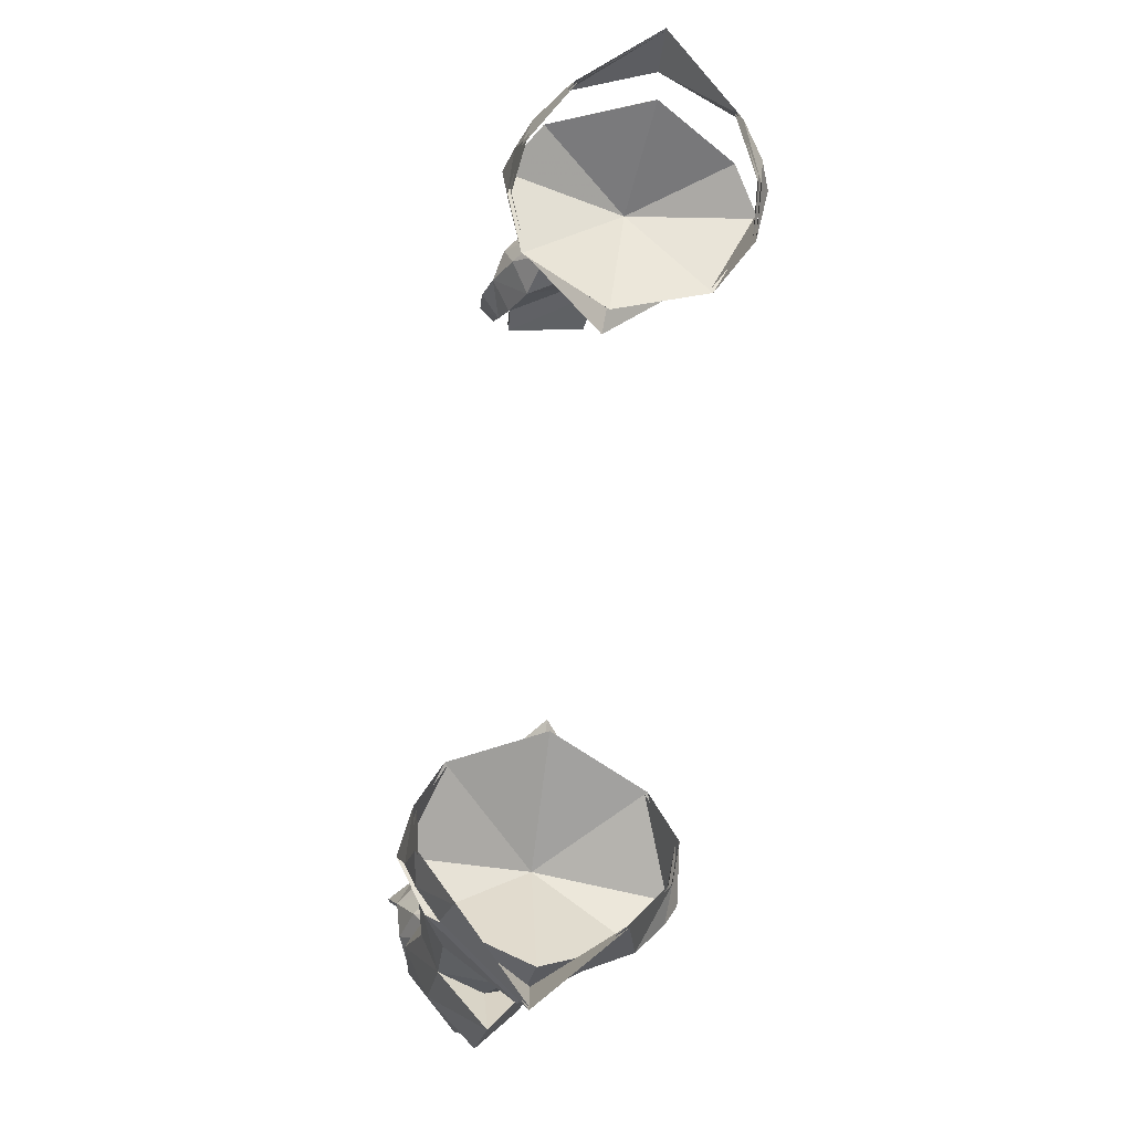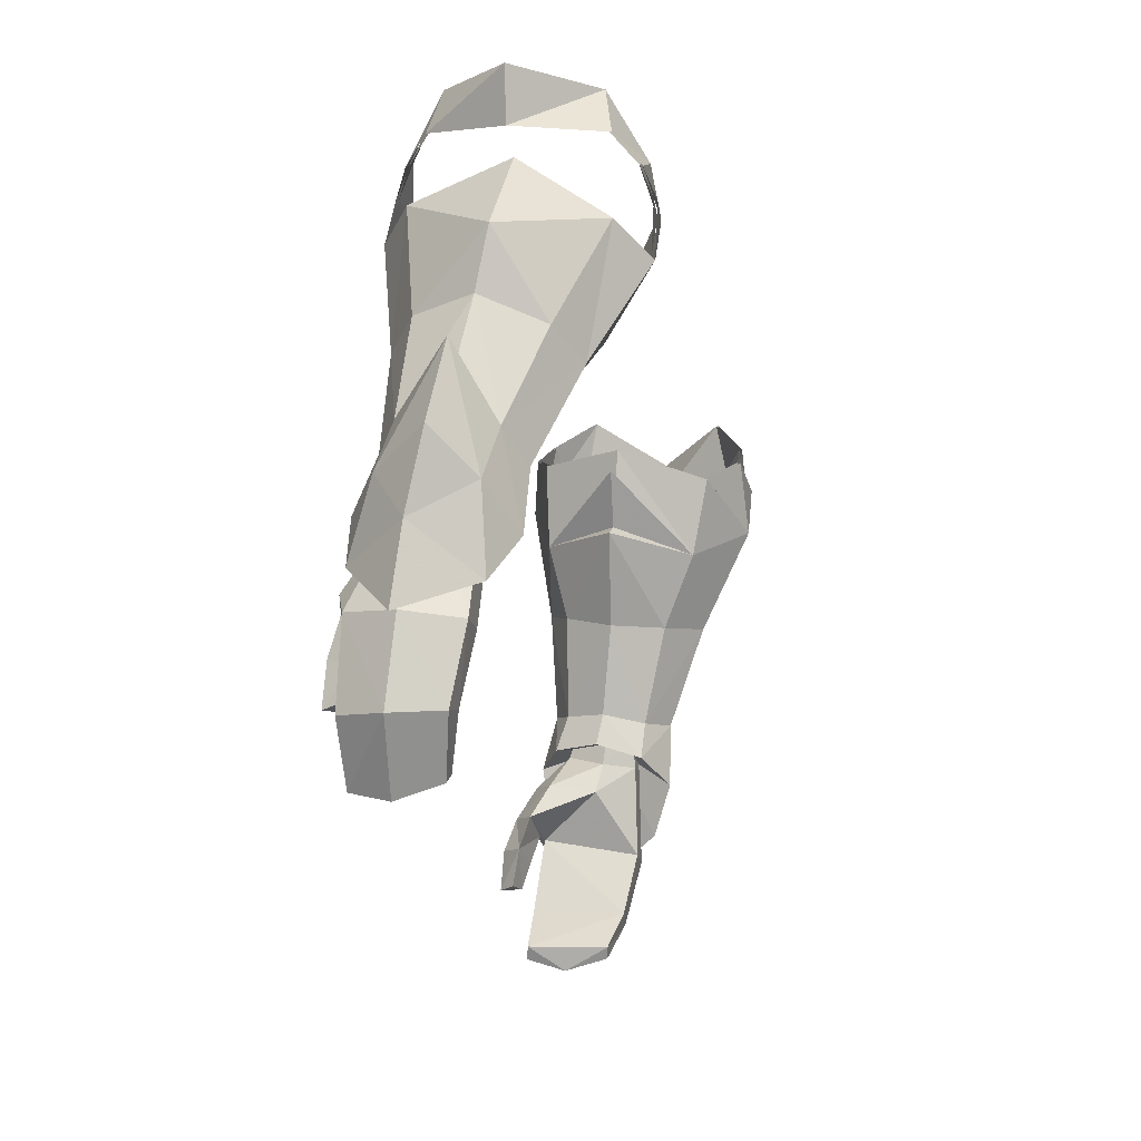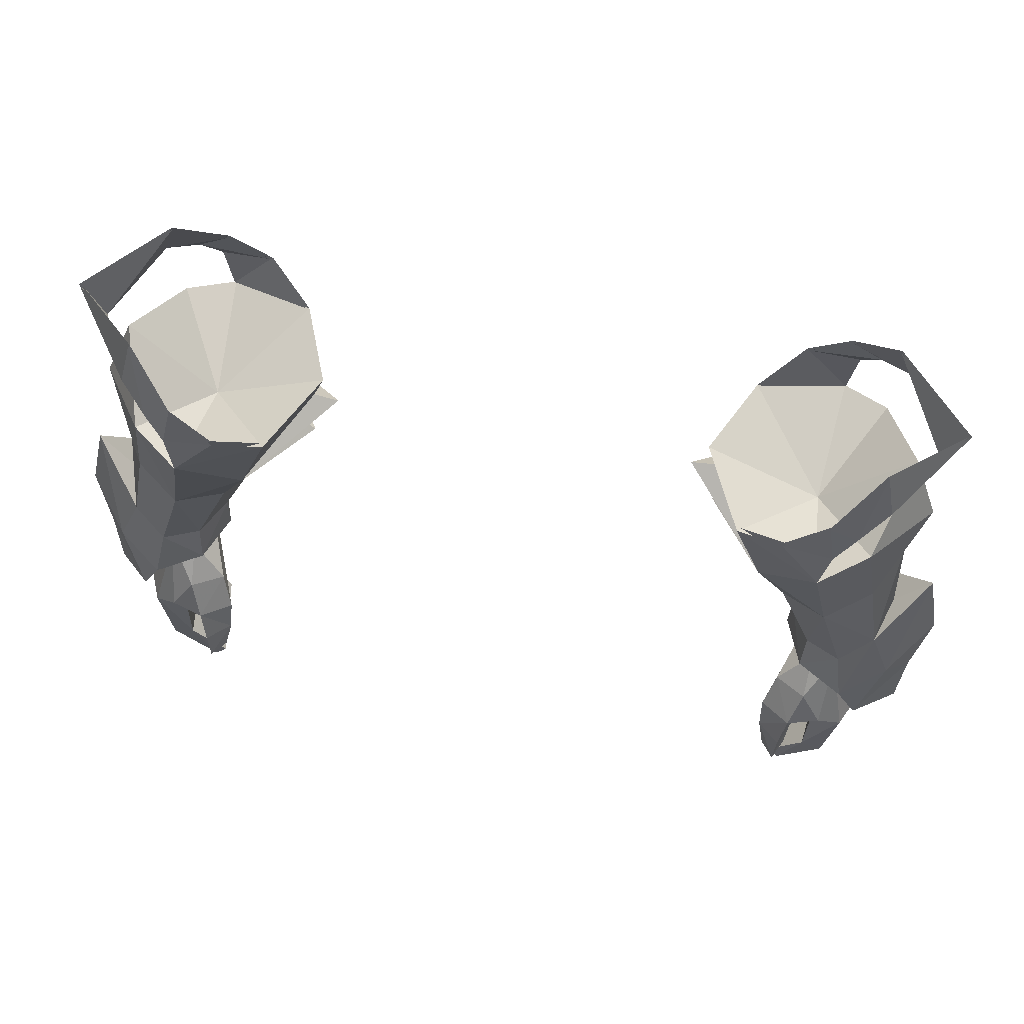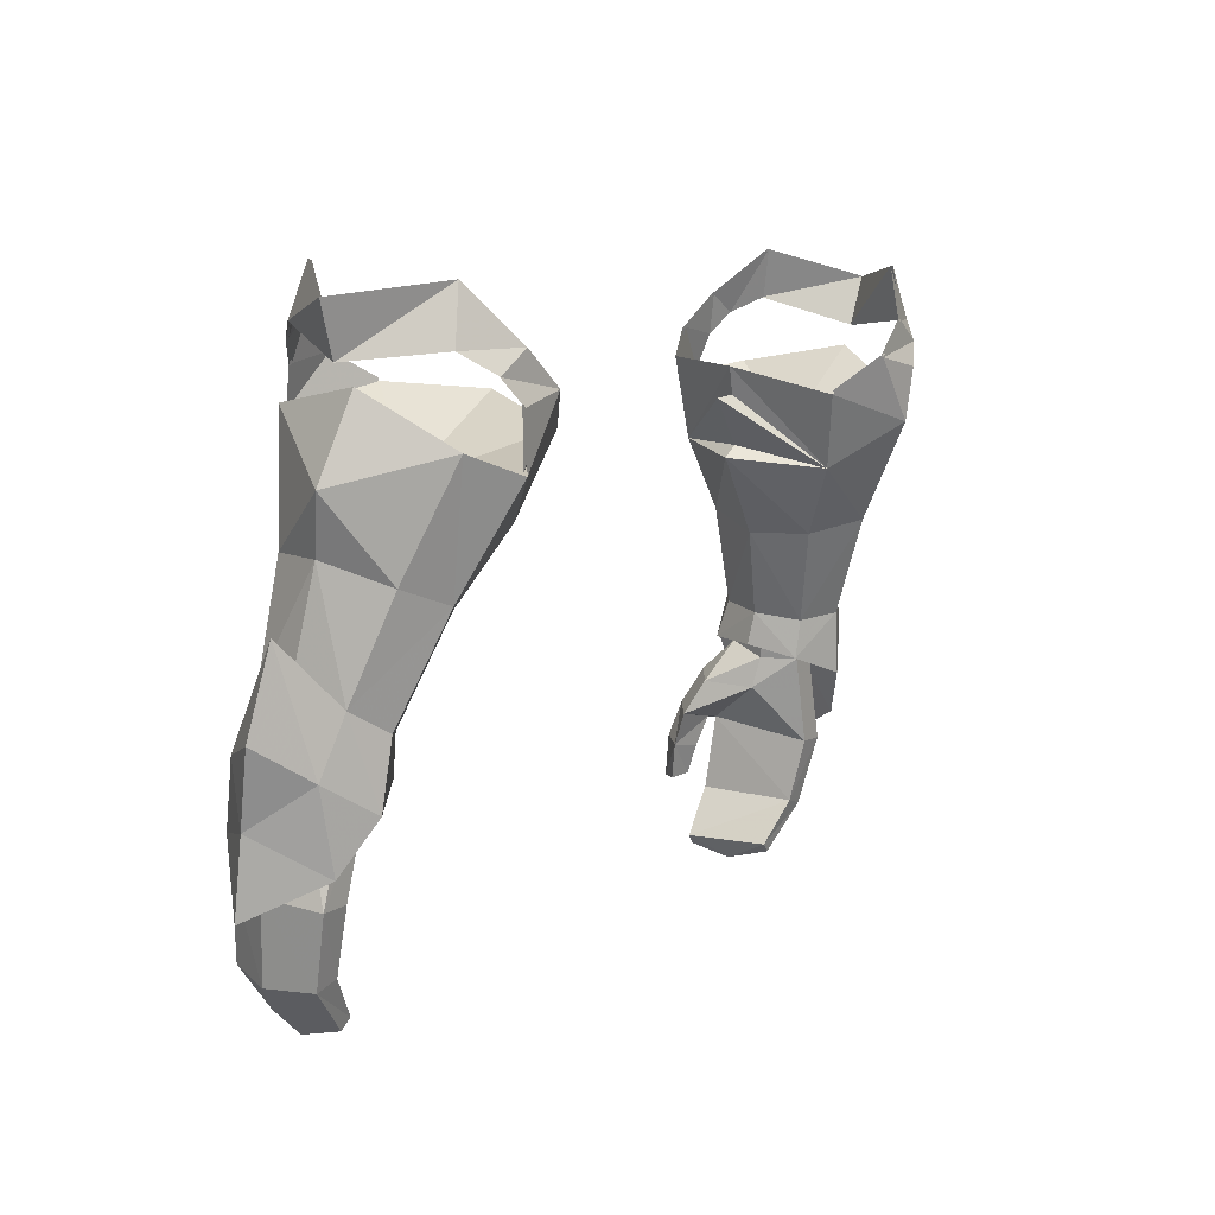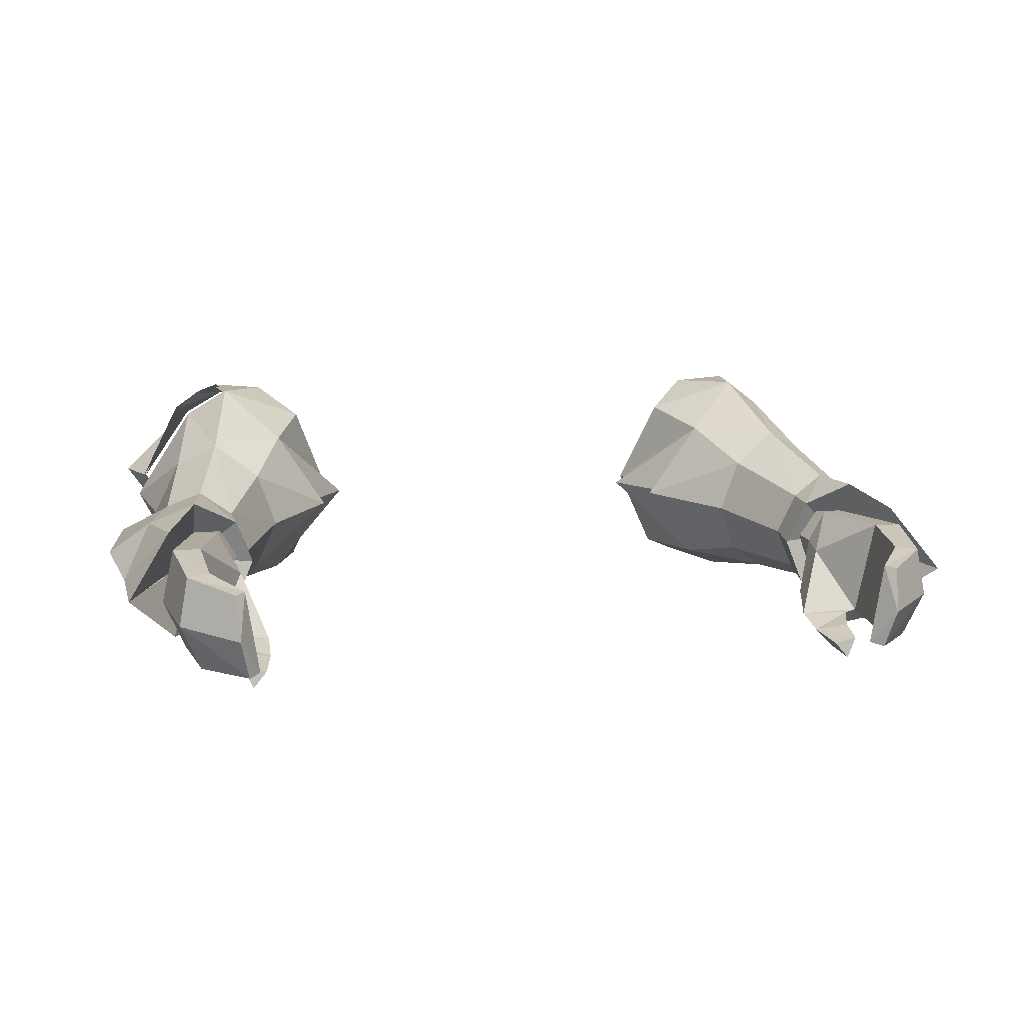
<metadata>
{"format":"obj","ext":"obj","renderer":"f3d","projection":"perspective","resolution":1024,"background":"white","views":[{"elev":77.3,"azim":97.9,"up":"+Z"},{"elev":-20.8,"azim":101.2,"up":"+Z"},{"elev":65.8,"azim":11.0,"up":"+Z"},{"elev":8.8,"azim":123.2,"up":"+Z"},{"elev":8.1,"azim":166.9,"up":"+Y"}]}
</metadata>
<code>
g knight_glove_female_36770
v -10.84 -2.967 58.69
v -9.469 -2.573 60.22
v -11.14 -2.588 59.93
v -9.341 5.189 59.47
v -10.93 5.235 57.28
v -11.18 5.371 59.1
v -10.84 -2.253 61.35
v -11.79 -2.129 60.68
v -11.84 5.049 59.91
v -10.72 5.104 60.62
v -12.29 -0.8504 62.91
v -12.69 -1.275 61.23
v -12.76 4.306 60.58
v -12.21 4.026 62.38
v -14.81 1.577 61.95
v -14.18 1.491 60.27
v -7.987 -1.932 59.37
v -7.901 4.108 58.3
v 10.83 -2.967 58.69
v 11.13 -2.588 59.93
v 9.458 -2.573 60.23
v 9.332 5.189 59.47
v 11.17 5.371 59.1
v 10.92 5.235 57.27
v 10.83 -2.252 61.35
v 11.78 -2.129 60.68
v 11.83 5.049 59.91
v 10.71 5.104 60.62
v 12.28 -0.8503 62.91
v 12.68 -1.275 61.23
v 12.75 4.305 60.58
v 12.2 4.026 62.38
v 14.8 1.577 61.95
v 14.17 1.491 60.27
v 7.976 -1.932 59.37
v 7.892 4.107 58.3
v -10.86 -2.842 58.78
v -11.15 -2.475 59.99
v -9.524 -2.46 60.27
v -9.399 5.082 59.54
v -11.18 5.259 59.18
v -10.95 5.127 57.41
v -10.86 -2.148 61.36
v -11.78 -2.029 60.72
v -11.82 4.946 59.96
v -10.74 4.999 60.66
v -12.27 -0.786 62.88
v -12.65 -1.199 61.25
v -12.73 4.224 60.62
v -12.19 3.952 62.36
v -14.71 1.573 61.95
v -14.1 1.489 60.32
v -8.083 -1.837 59.44
v -8 4.031 58.4
v 10.85 -2.842 58.78
v 9.513 -2.459 60.27
v 11.14 -2.474 59.99
v 9.39 5.082 59.54
v 10.94 5.126 57.41
v 11.17 5.259 59.17
v 10.85 -2.148 61.36
v 11.77 -2.028 60.72
v 11.82 4.946 59.96
v 10.73 4.999 60.66
v 12.26 -0.7859 62.88
v 12.64 -1.199 61.25
v 12.72 4.223 60.61
v 12.18 3.952 62.36
v 14.7 1.573 61.95
v 14.09 1.488 60.32
v 8.073 -1.837 59.44
v 7.99 4.031 58.4
f 1 2 3
f 4 5 6
f 7 8 3
f 3 2 7
f 9 10 4
f 4 6 9
f 11 12 8
f 8 7 11
f 13 14 10
f 10 9 13
f 15 16 12
f 12 11 15
f 16 15 14
f 14 13 16
f 1 17 2
f 4 18 5
f 19 20 21
f 22 23 24
f 25 21 20
f 20 26 25
f 27 23 22
f 22 28 27
f 29 25 26
f 26 30 29
f 31 27 28
f 28 32 31
f 33 29 30
f 30 34 33
f 34 31 32
f 32 33 34
f 19 21 35
f 22 24 36
f 37 38 39
f 40 41 42
f 43 39 38
f 38 44 43
f 45 41 40
f 40 46 45
f 47 43 44
f 44 48 47
f 49 45 46
f 46 50 49
f 51 47 48
f 48 52 51
f 52 49 50
f 50 51 52
f 37 39 53
f 40 42 54
f 55 56 57
f 58 59 60
f 61 62 57
f 57 56 61
f 63 64 58
f 58 60 63
f 65 66 62
f 62 61 65
f 67 68 64
f 64 63 67
f 69 70 66
f 66 65 69
f 70 69 68
f 68 67 70
f 55 71 56
f 58 72 59
g knight_glove_female_36770
v -12.01 0.6382 48.67
v -12.84 0.5443 45.57
v -13.81 0.5349 45.54
v -12.89 0.6286 48.84
v -13.37 -0.542 49.13
v -14.19 -1.333 45.8
v -12.62 -1.845 49.27
v -13.41 -3.076 46.11
v -11.41 -3.72 46.79
v -10.39 -2.991 46.58
v -10.71 -2.339 47.79
v -11.76 -3.013 48.05
v -11.99 -2.96 46.24
v -11.61 -3.218 45.19
v -11.22 -4.138 45.57
v -11.2 -4.25 44.09
v -11.54 -3.53 44.17
v -10.45 -3.406 45.41
v -10.73 -3.69 44.11
v -11.54 -3.53 44.17
v -11.61 -3.218 45.19
v -12.7 0.04148 43.38
v -13.48 -0.03775 43.14
v -13.77 -1.728 43.08
v -11.63 -0.3877 41.92
v -11.97 -0.4518 41.59
v -11.87 -1.985 41.18
v -12.3 -3.24 43.55
v -12.36 -2.853 46.18
v -13.04 -3.283 43.32
v -11.55 -3.318 41.59
v -11.15 -3.22 41.98
v -11.15 -3.22 41.98
v -12.3 -3.24 43.55
v -12.36 -2.853 46.18
v -11.87 -1.985 41.18
v -11.97 -0.4518 41.59
v -10.45 -3.406 45.41
v -10.73 -3.69 44.11
v -12.45 -1.544 50.11
v -11.81 -1.791 49.15
v -11.62 -1.519 49.9
v -12.56 0.6155 49.82
v -13.07 -0.3771 50.1
v -11.4 -0.4772 48.71
v -11.24 -0.3035 49.57
v -11.69 0.6037 49.63
v -11.24 -0.3035 49.57
v -11.4 -0.4772 48.71
v -11.99 -2.96 46.24
v -10.39 -2.991 46.58
v -11.27 -0.7261 47.63
v -12.52 -3.452 46.96
v -11.2 -4.25 44.09
v -11.55 -3.318 41.59
v -10.71 -2.339 47.79
v -11.41 -1.789 50.62
v -10.72 -0.3382 50.41
v -9.347 0.2255 53.39
v -10.09 -1.558 54.04
v -7.052 0.5995 56.14
v -9.005 -2.025 56.53
v -11.36 1.128 50.17
v -10.05 2.128 53.4
v -8.937 3.389 55.77
v -12.95 -3.056 49.09
v -12.57 -2.439 50.97
v -13.7 -1.693 51.57
v -11.55 -2.458 54.68
v -10.84 -2.967 58.69
v -12.44 -1.863 59.02
v -7.987 -1.932 59.37
v -6.614 0.9966 59.18
v -7.987 -1.932 59.37
v -6.614 0.9966 59.18
v -10.59 0.9775 56.87
v -10.84 -2.967 58.69
v -11.35 -2.23 49.32
v -10.68 -0.5851 49.27
v -6.976 0.8829 58.23
v -15.46 -0.8709 47.89
v -13.73 -2.928 47.28
v -14.47 -2.033 49.69
v -13.06 -1.442 55.06
v -13.5 1.58 59.63
v -14.52 1.115 57
v -13.5 1.58 59.63
v -12.44 -1.863 59.02
v -13.97 0.5898 55.12
v -14.18 -0.1106 51.84
v -14.18 -0.1106 51.84
v -15.32 0.1965 53.2
v -13.7 -1.693 51.57
v -15.32 0.1965 53.2
v -15.91 -0.2248 50.39
v -15.39 -1.216 45.32
v -10.68 -0.5851 49.27
v -11.35 -2.23 49.32
v -12.88 -0.45 49.82
v -12.95 -3.056 49.09
v -13.73 -2.928 47.28
v -15.39 -1.216 45.32
v -13.7 1.336 51.13
v -12.49 1.909 50.37
v -12.85 1.801 48.18
v -11.64 3.337 53.81
v -12.41 4.26 57.96
v -10.93 5.235 57.28
v -7.901 4.108 58.3
v -7.901 4.108 58.3
v -10.93 5.235 57.28
v -11.29 0.9829 48.83
v -7.532 0.6617 56.53
v -14.47 0.99 49.25
v -13.89 1.029 46.54
v -13.07 2.593 54.39
v -12.41 4.26 57.96
v -13.7 1.336 51.13
v -12.87 -0.3672 49.8
v -11.29 0.9829 48.83
v -12.85 1.801 48.18
v -13.89 1.029 46.54
v -6.125 0.8368 58.16
v 12 0.6382 48.67
v 12.88 0.6286 48.84
v 13.8 0.5349 45.54
v 12.83 0.5443 45.57
v 13.36 -0.5419 49.13
v 14.18 -1.333 45.8
v 12.61 -1.845 49.27
v 13.4 -3.076 46.11
v 11.4 -3.72 46.79
v 11.75 -3.013 48.05
v 10.7 -2.339 47.79
v 10.38 -2.991 46.58
v 11.21 -4.138 45.57
v 11.6 -3.218 45.19
v 11.98 -2.96 46.24
v 11.19 -4.25 44.09
v 11.53 -3.53 44.17
v 10.44 -3.406 45.41
v 11.6 -3.218 45.19
v 11.53 -3.53 44.17
v 10.72 -3.69 44.11
v 13.47 -0.03771 43.14
v 12.69 0.04152 43.38
v 13.76 -1.728 43.08
v 11.96 -0.4518 41.59
v 11.62 -0.3877 41.92
v 11.86 -1.985 41.18
v 12.29 -3.24 43.55
v 13.03 -3.283 43.32
v 12.35 -2.853 46.18
v 11.54 -3.318 41.59
v 11.14 -3.22 41.98
v 11.14 -3.22 41.98
v 12.29 -3.24 43.55
v 12.35 -2.853 46.18
v 11.86 -1.985 41.18
v 11.96 -0.4518 41.59
v 10.44 -3.406 45.41
v 10.72 -3.69 44.11
v 12.44 -1.544 50.11
v 11.61 -1.519 49.9
v 11.8 -1.791 49.15
v 12.55 0.6154 49.82
v 13.06 -0.377 50.1
v 11.39 -0.4772 48.71
v 11.23 -0.3034 49.57
v 11.68 0.6036 49.63
v 11.39 -0.4772 48.71
v 11.23 -0.3034 49.57
v 11.98 -2.96 46.24
v 10.38 -2.991 46.58
v 11.26 -0.7261 47.63
v 12.51 -3.452 46.96
v 11.19 -4.25 44.09
v 11.54 -3.318 41.59
v 10.7 -2.339 47.79
v 11.4 -1.788 50.62
v 9.336 0.2256 53.39
v 10.71 -0.3381 50.41
v 10.08 -1.558 54.04
v 7.042 0.5995 56.14
v 8.994 -2.025 56.53
v 11.35 1.128 50.17
v 10.04 2.128 53.4
v 8.928 3.389 55.77
v 12.94 -3.055 49.09
v 13.69 -1.693 51.57
v 12.56 -2.438 50.97
v 11.54 -2.458 54.68
v 12.43 -1.863 59.02
v 10.83 -2.966 58.69
v 7.976 -1.932 59.37
v 6.604 0.9966 59.18
v 7.976 -1.932 59.37
v 10.58 0.9775 56.87
v 6.604 0.9966 59.18
v 10.83 -2.966 58.69
v 11.34 -2.23 49.32
v 10.67 -0.5851 49.27
v 6.965 0.8829 58.23
v 15.45 -0.8709 47.89
v 14.46 -2.033 49.69
v 13.71 -2.928 47.28
v 13.05 -1.442 55.06
v 13.49 1.58 59.62
v 14.51 1.115 57
v 13.49 1.58 59.62
v 12.43 -1.863 59.02
v 13.96 0.5898 55.12
v 14.17 -0.1106 51.84
v 14.17 -0.1106 51.84
v 13.69 -1.693 51.57
v 15.31 0.1965 53.2
v 15.9 -0.2248 50.39
v 15.31 0.1965 53.2
v 15.38 -1.216 45.32
v 10.67 -0.5851 49.27
v 12.87 -0.45 49.82
v 11.34 -2.23 49.32
v 12.94 -3.055 49.09
v 13.71 -2.928 47.28
v 15.38 -1.216 45.32
v 13.69 1.336 51.13
v 12.84 1.801 48.18
v 12.48 1.909 50.37
v 11.63 3.337 53.81
v 12.4 4.26 57.95
v 10.92 5.235 57.27
v 7.892 4.107 58.3
v 7.892 4.107 58.3
v 10.92 5.235 57.27
v 11.28 0.9828 48.83
v 7.522 0.6617 56.53
v 14.46 0.9899 49.25
v 13.88 1.029 46.54
v 13.06 2.593 54.39
v 12.4 4.26 57.95
v 13.69 1.336 51.13
v 12.86 -0.3671 49.8
v 11.28 0.9828 48.83
v 12.84 1.801 48.18
v 13.88 1.029 46.54
v 6.115 0.8368 58.16
f 73 74 75
f 75 76 73
f 77 76 75
f 75 78 77
f 79 77 78
f 78 80 79
f 81 82 83
f 83 84 81
f 81 85 86
f 86 87 81
f 88 87 86
f 86 89 88
f 90 91 92
f 92 93 90
f 75 74 94
f 94 95 75
f 78 75 95
f 95 96 78
f 95 94 97
f 97 98 95
f 99 96 95
f 95 98 99
f 100 101 80
f 80 102 100
f 103 104 100
f 100 102 103
f 96 99 103
f 103 102 96
f 105 97 94
f 94 106 105
f 80 78 96
f 96 102 80
f 94 74 107
f 107 106 94
f 108 109 97
f 97 105 108
f 110 87 88
f 88 111 110
f 110 82 81
f 81 87 110
f 112 79 113
f 113 114 112
f 115 76 77
f 77 116 115
f 117 118 114
f 114 113 117
f 112 116 77
f 77 79 112
f 119 120 121
f 121 73 119
f 115 119 73
f 73 76 115
f 122 123 90
f 90 93 122
f 124 74 73
f 80 125 79
f 79 84 113
f 113 84 83
f 113 83 117
f 80 101 125
f 122 107 123
f 92 91 126
f 74 124 107
f 124 123 107
f 73 121 124
f 108 105 127
f 125 101 85
f 84 125 81
f 79 125 84
f 125 85 81
f 128 124 121
f 124 128 123
f 129 130 131
f 131 132 129
f 132 131 133
f 133 134 132
f 135 136 131
f 131 130 135
f 136 137 133
f 133 131 136
f 138 139 140
f 141 139 129
f 141 142 143
f 144 134 145
f 142 141 134
f 144 142 134
f 146 147 148
f 149 146 148
f 150 151 130
f 150 139 138
f 129 139 150
f 145 134 152
f 153 154 155
f 134 141 132
f 141 143 156
f 157 158 143
f 158 156 143
f 159 160 148
f 161 162 140
f 160 149 148
f 132 141 129
f 156 158 161
f 163 164 165
f 155 166 167
f 155 167 153
f 138 155 154
f 168 154 153
f 139 141 140
f 129 150 130
f 156 161 140
f 141 156 140
f 155 138 140
f 140 166 155
f 169 170 171
f 170 172 171
f 172 173 171
f 173 174 171
f 175 176 177
f 135 176 178
f 179 180 178
f 145 137 181
f 137 178 180
f 137 180 181
f 148 147 182
f 148 182 183
f 130 151 184
f 177 176 184
f 184 176 135
f 133 137 185
f 186 187 153
f 136 178 137
f 188 179 178
f 179 158 157
f 179 188 158
f 148 189 159
f 175 162 161
f 148 183 189
f 135 178 136
f 161 158 188
f 190 164 163
f 167 166 186
f 153 167 186
f 187 186 177
f 153 187 168
f 175 178 176
f 130 184 135
f 175 161 188
f 175 188 178
f 175 177 186
f 186 166 175
f 191 192 169
f 191 193 192
f 191 194 193
f 191 174 194
f 134 133 185
f 137 195 185
f 134 185 195
f 137 145 152
f 134 195 152
f 152 195 137
f 196 197 198
f 198 199 196
f 200 201 198
f 198 197 200
f 202 203 201
f 201 200 202
f 204 205 206
f 206 207 204
f 204 208 209
f 209 210 204
f 211 212 209
f 209 208 211
f 213 214 215
f 215 216 213
f 198 217 218
f 218 199 198
f 201 219 217
f 217 198 201
f 217 220 221
f 221 218 217
f 222 220 217
f 217 219 222
f 223 224 203
f 203 225 223
f 226 224 223
f 223 227 226
f 219 224 226
f 226 222 219
f 228 229 218
f 218 221 228
f 203 224 219
f 219 201 203
f 218 229 230
f 230 199 218
f 231 228 221
f 221 232 231
f 233 234 211
f 211 208 233
f 233 208 204
f 204 207 233
f 235 236 237
f 237 202 235
f 238 239 200
f 200 197 238
f 240 237 236
f 236 241 240
f 235 202 200
f 200 239 235
f 242 196 243
f 243 244 242
f 238 197 196
f 196 242 238
f 245 214 213
f 213 246 245
f 247 196 199
f 203 202 248
f 202 237 205
f 237 206 205
f 237 240 206
f 203 248 225
f 245 246 230
f 215 249 216
f 199 230 247
f 247 230 246
f 196 247 243
f 231 250 228
f 248 210 225
f 205 204 248
f 202 205 248
f 248 204 210
f 251 243 247
f 247 246 251
f 252 253 254
f 253 252 255
f 255 256 253
f 256 255 257
f 258 253 259
f 253 258 254
f 259 256 260
f 256 259 253
f 261 262 263
f 264 252 263
f 264 265 266
f 267 268 257
f 266 257 264
f 267 257 266
f 269 270 271
f 272 270 269
f 273 254 274
f 273 261 263
f 252 273 263
f 268 275 257
f 276 277 278
f 257 255 264
f 264 279 265
f 280 265 281
f 281 265 279
f 282 270 283
f 284 262 285
f 283 270 272
f 255 252 264
f 279 284 281
f 286 287 288
f 277 289 290
f 277 276 289
f 261 278 277
f 291 276 278
f 263 262 264
f 252 254 273
f 279 262 284
f 264 262 279
f 277 262 261
f 262 277 290
f 292 293 294
f 294 293 295
f 295 293 296
f 296 293 297
f 298 299 300
f 258 301 300
f 302 301 303
f 268 304 260
f 260 303 301
f 260 304 303
f 270 305 271
f 270 306 305
f 254 307 274
f 299 307 300
f 307 258 300
f 256 308 260
f 309 276 310
f 259 260 301
f 311 301 302
f 302 280 281
f 302 281 311
f 270 282 312
f 298 284 285
f 270 312 306
f 258 259 301
f 284 311 281
f 313 286 288
f 289 309 290
f 276 309 289
f 310 299 309
f 276 291 310
f 298 300 301
f 254 258 307
f 298 311 284
f 298 301 311
f 298 309 299
f 309 298 290
f 314 292 315
f 314 315 316
f 314 316 317
f 314 317 297
f 257 308 256
f 260 308 318
f 257 318 308
f 260 275 268
f 257 275 318
f 275 260 318

</code>
